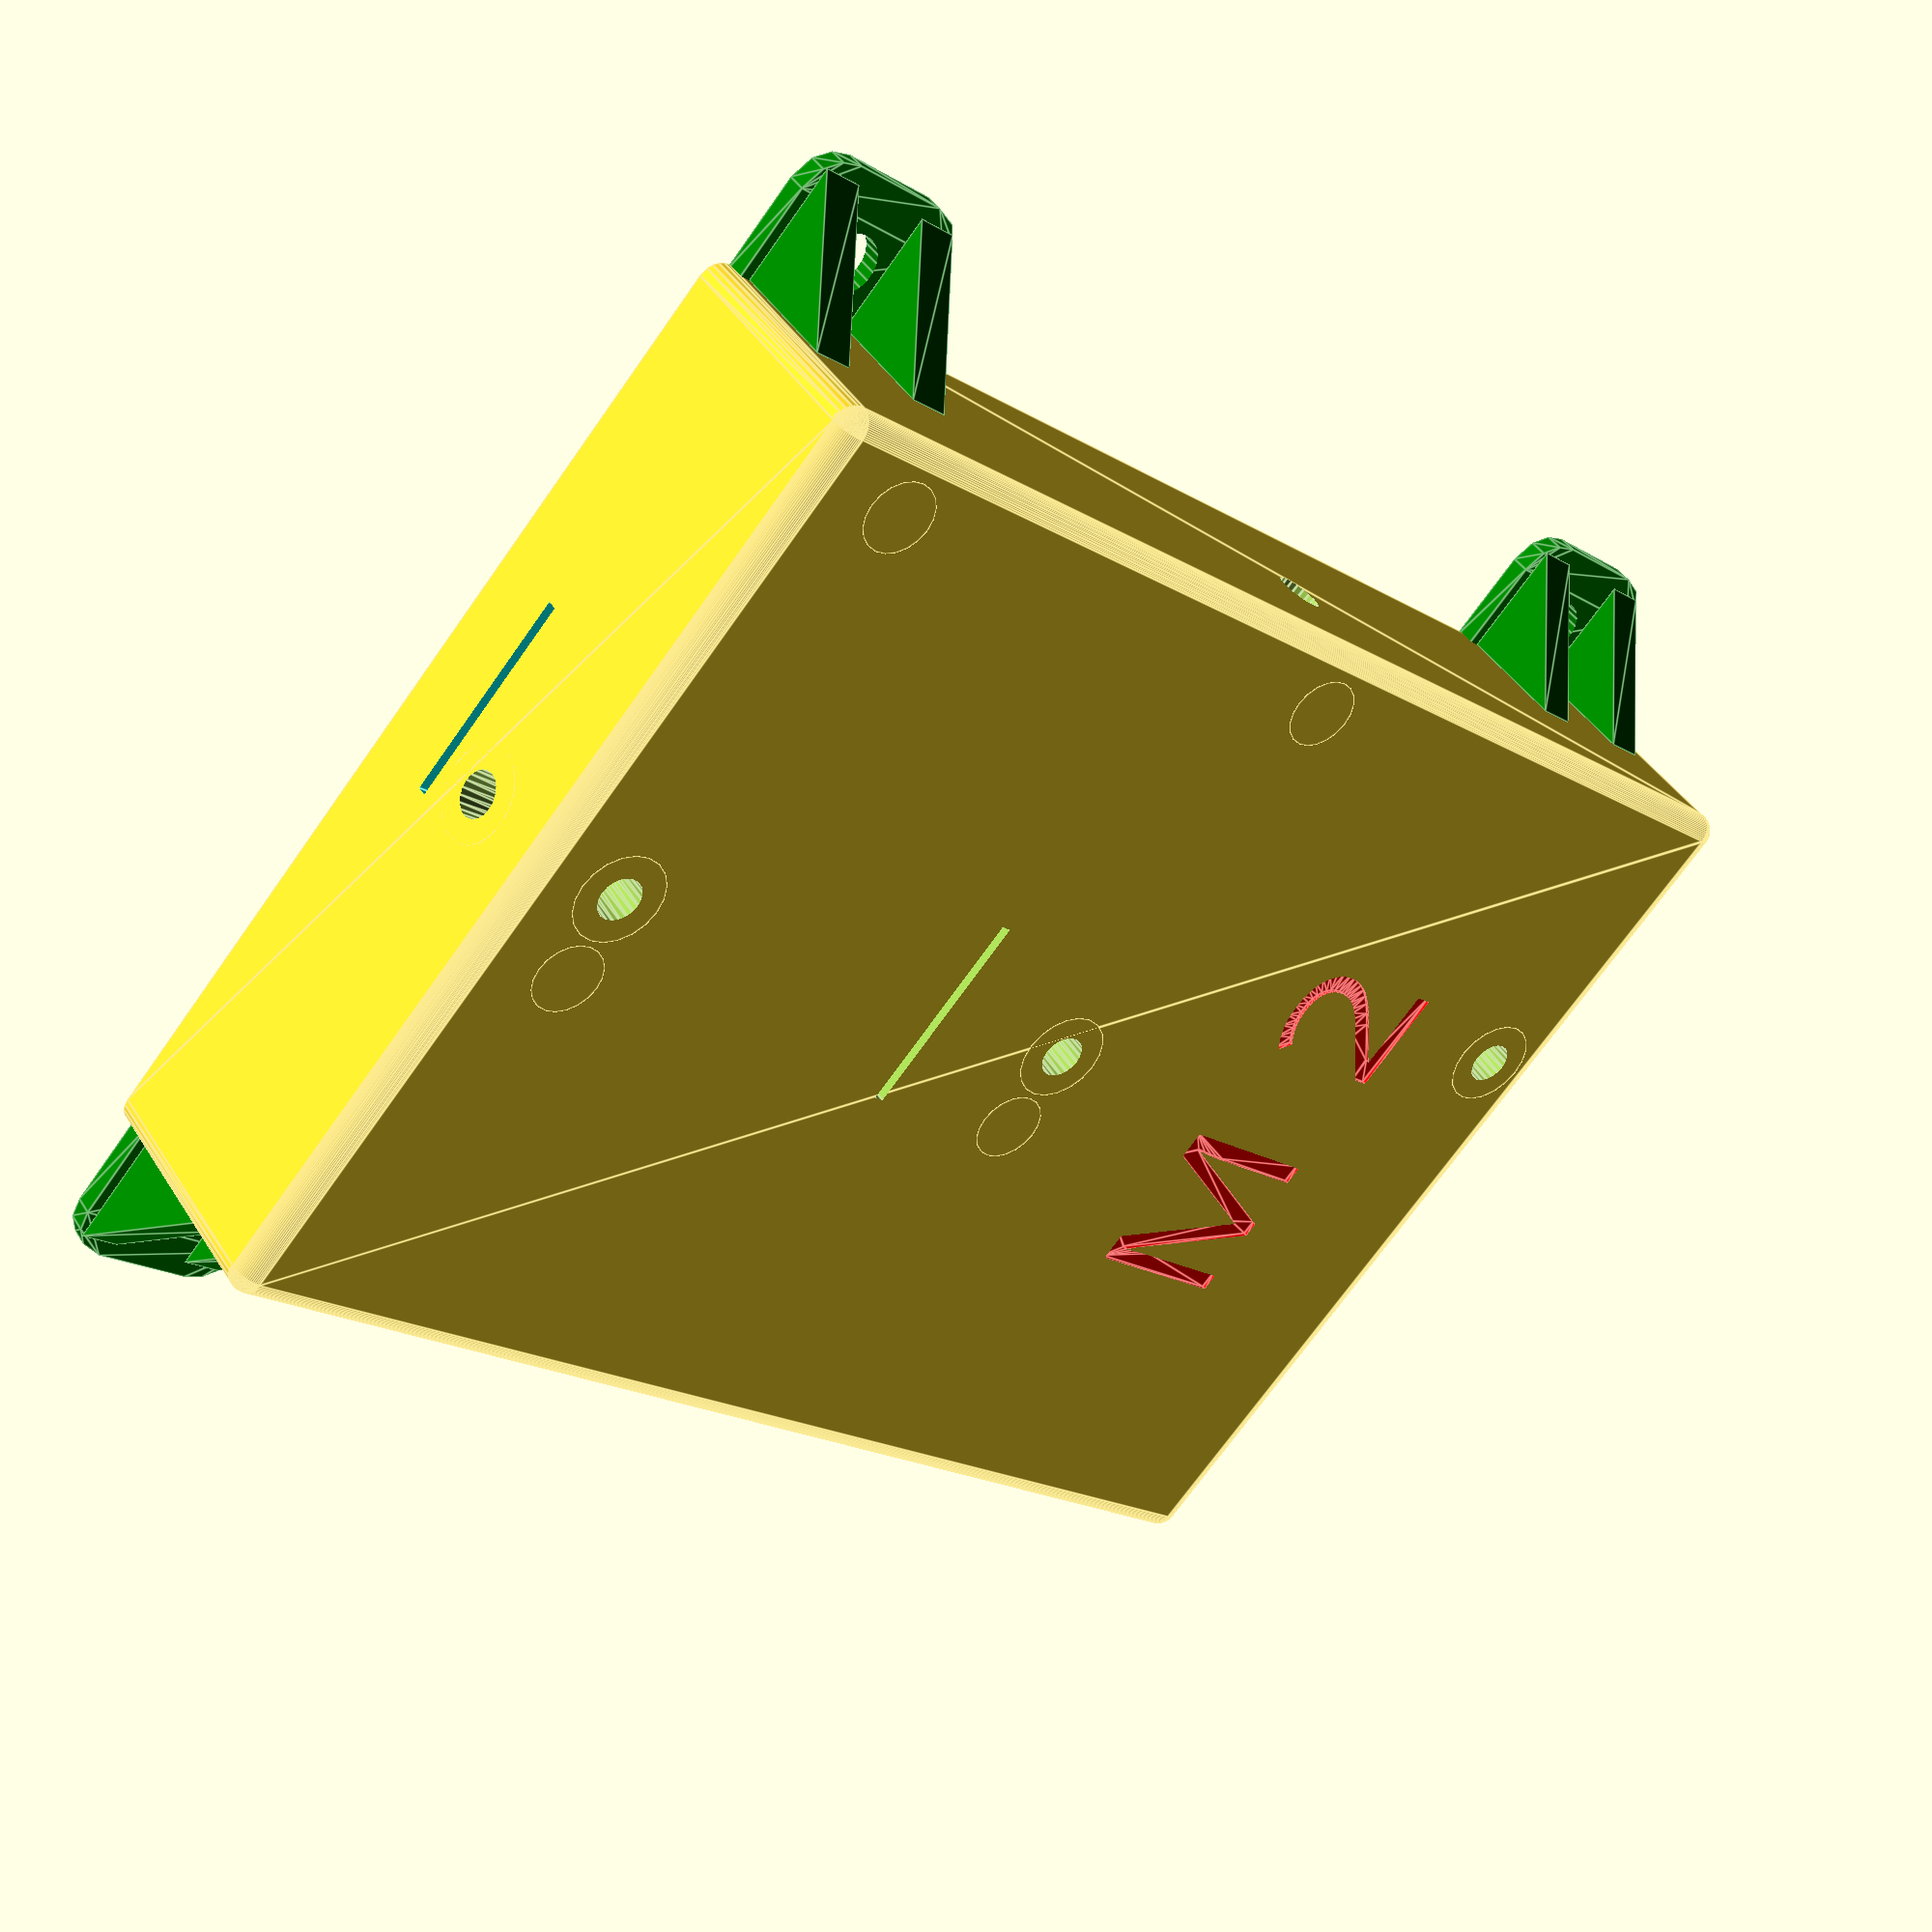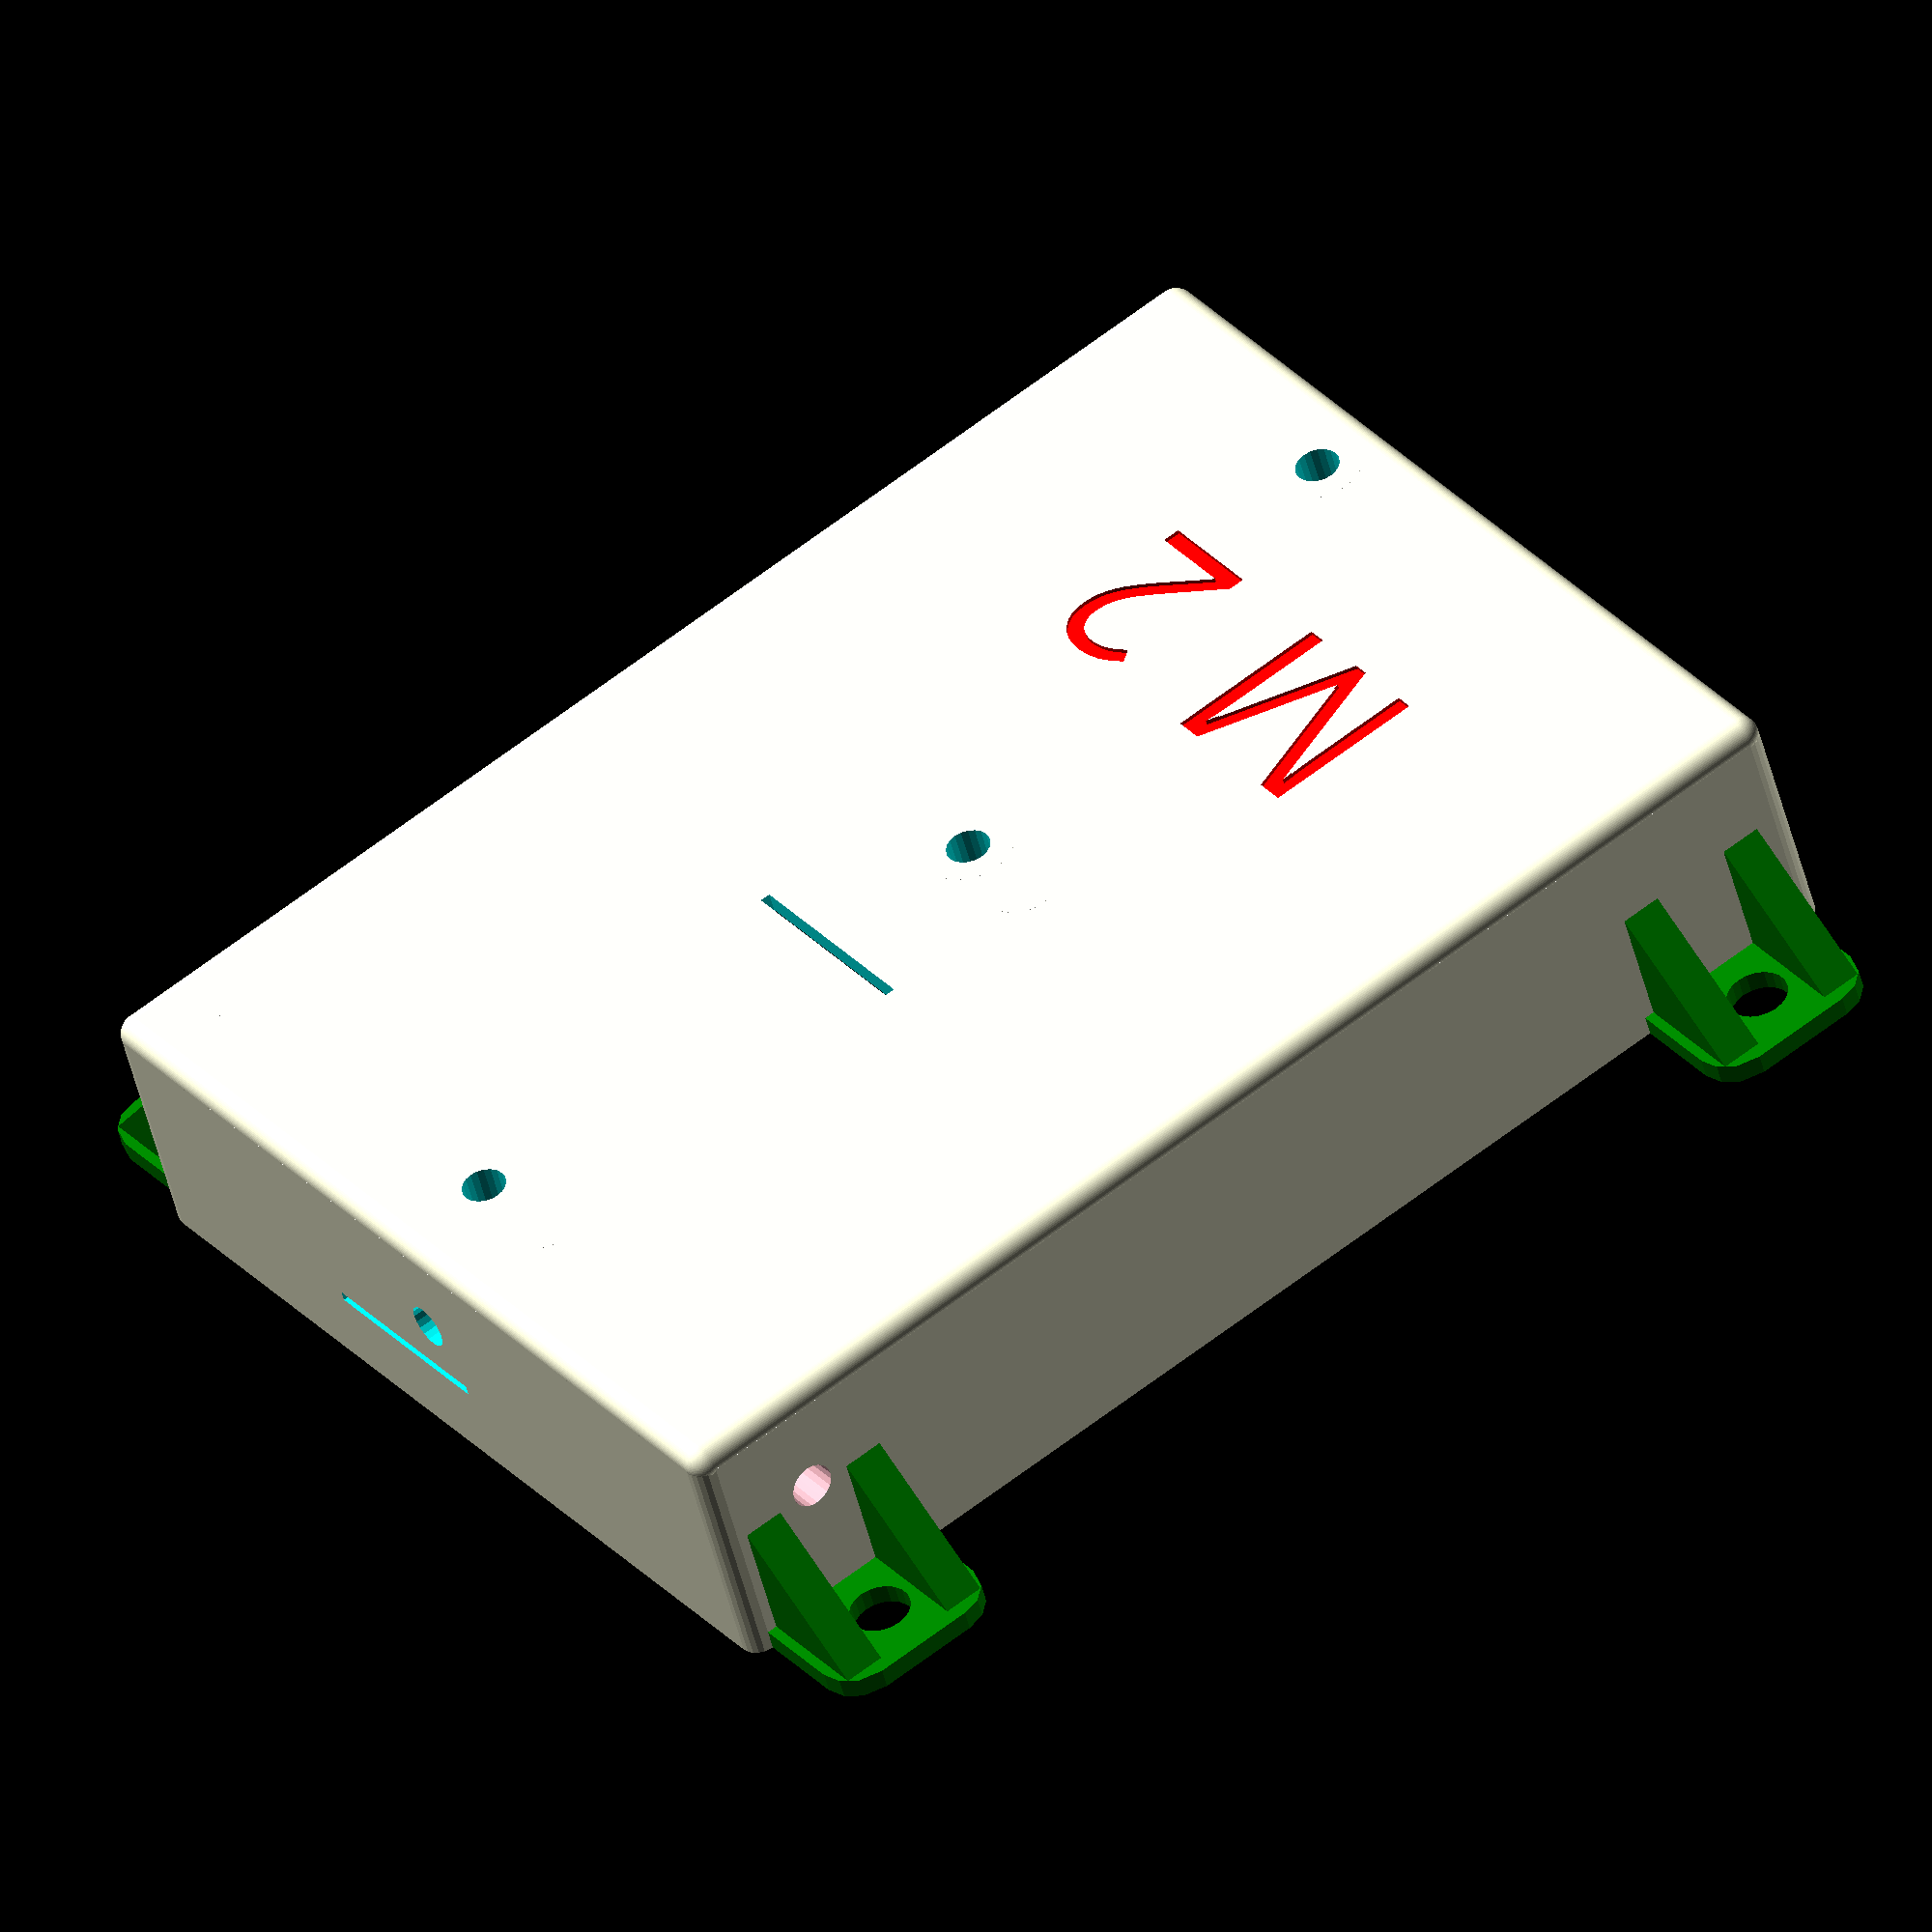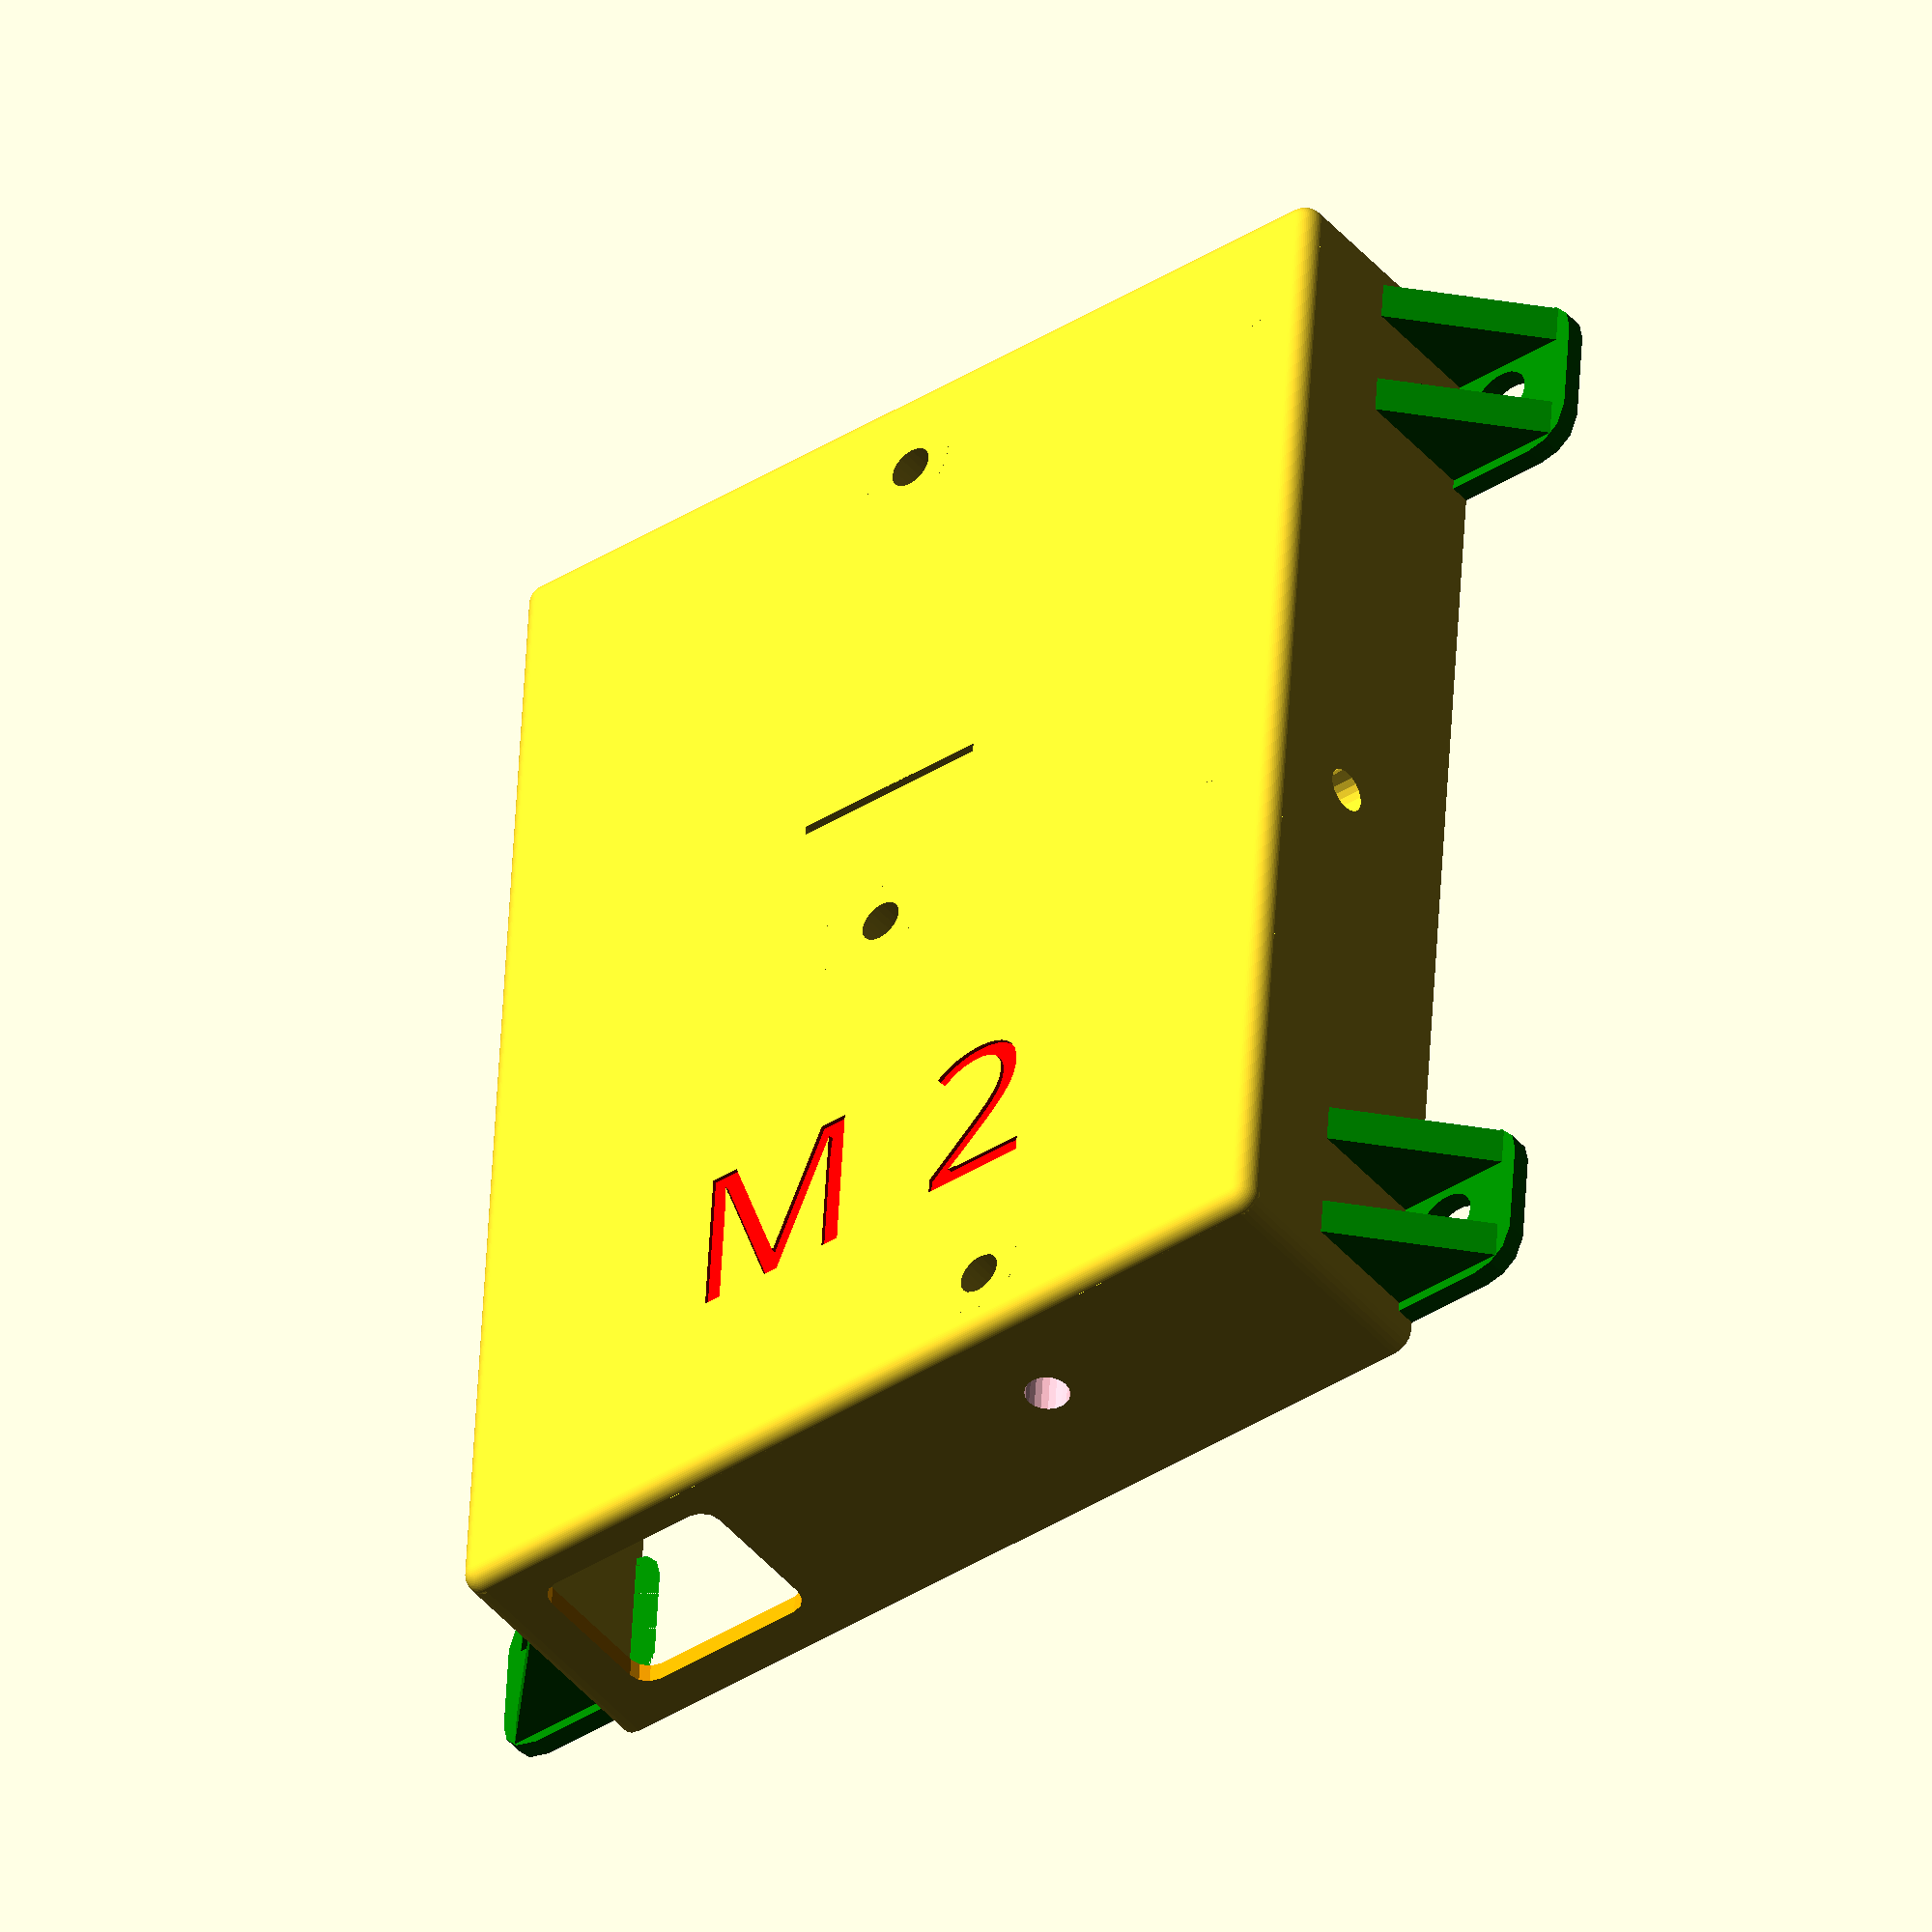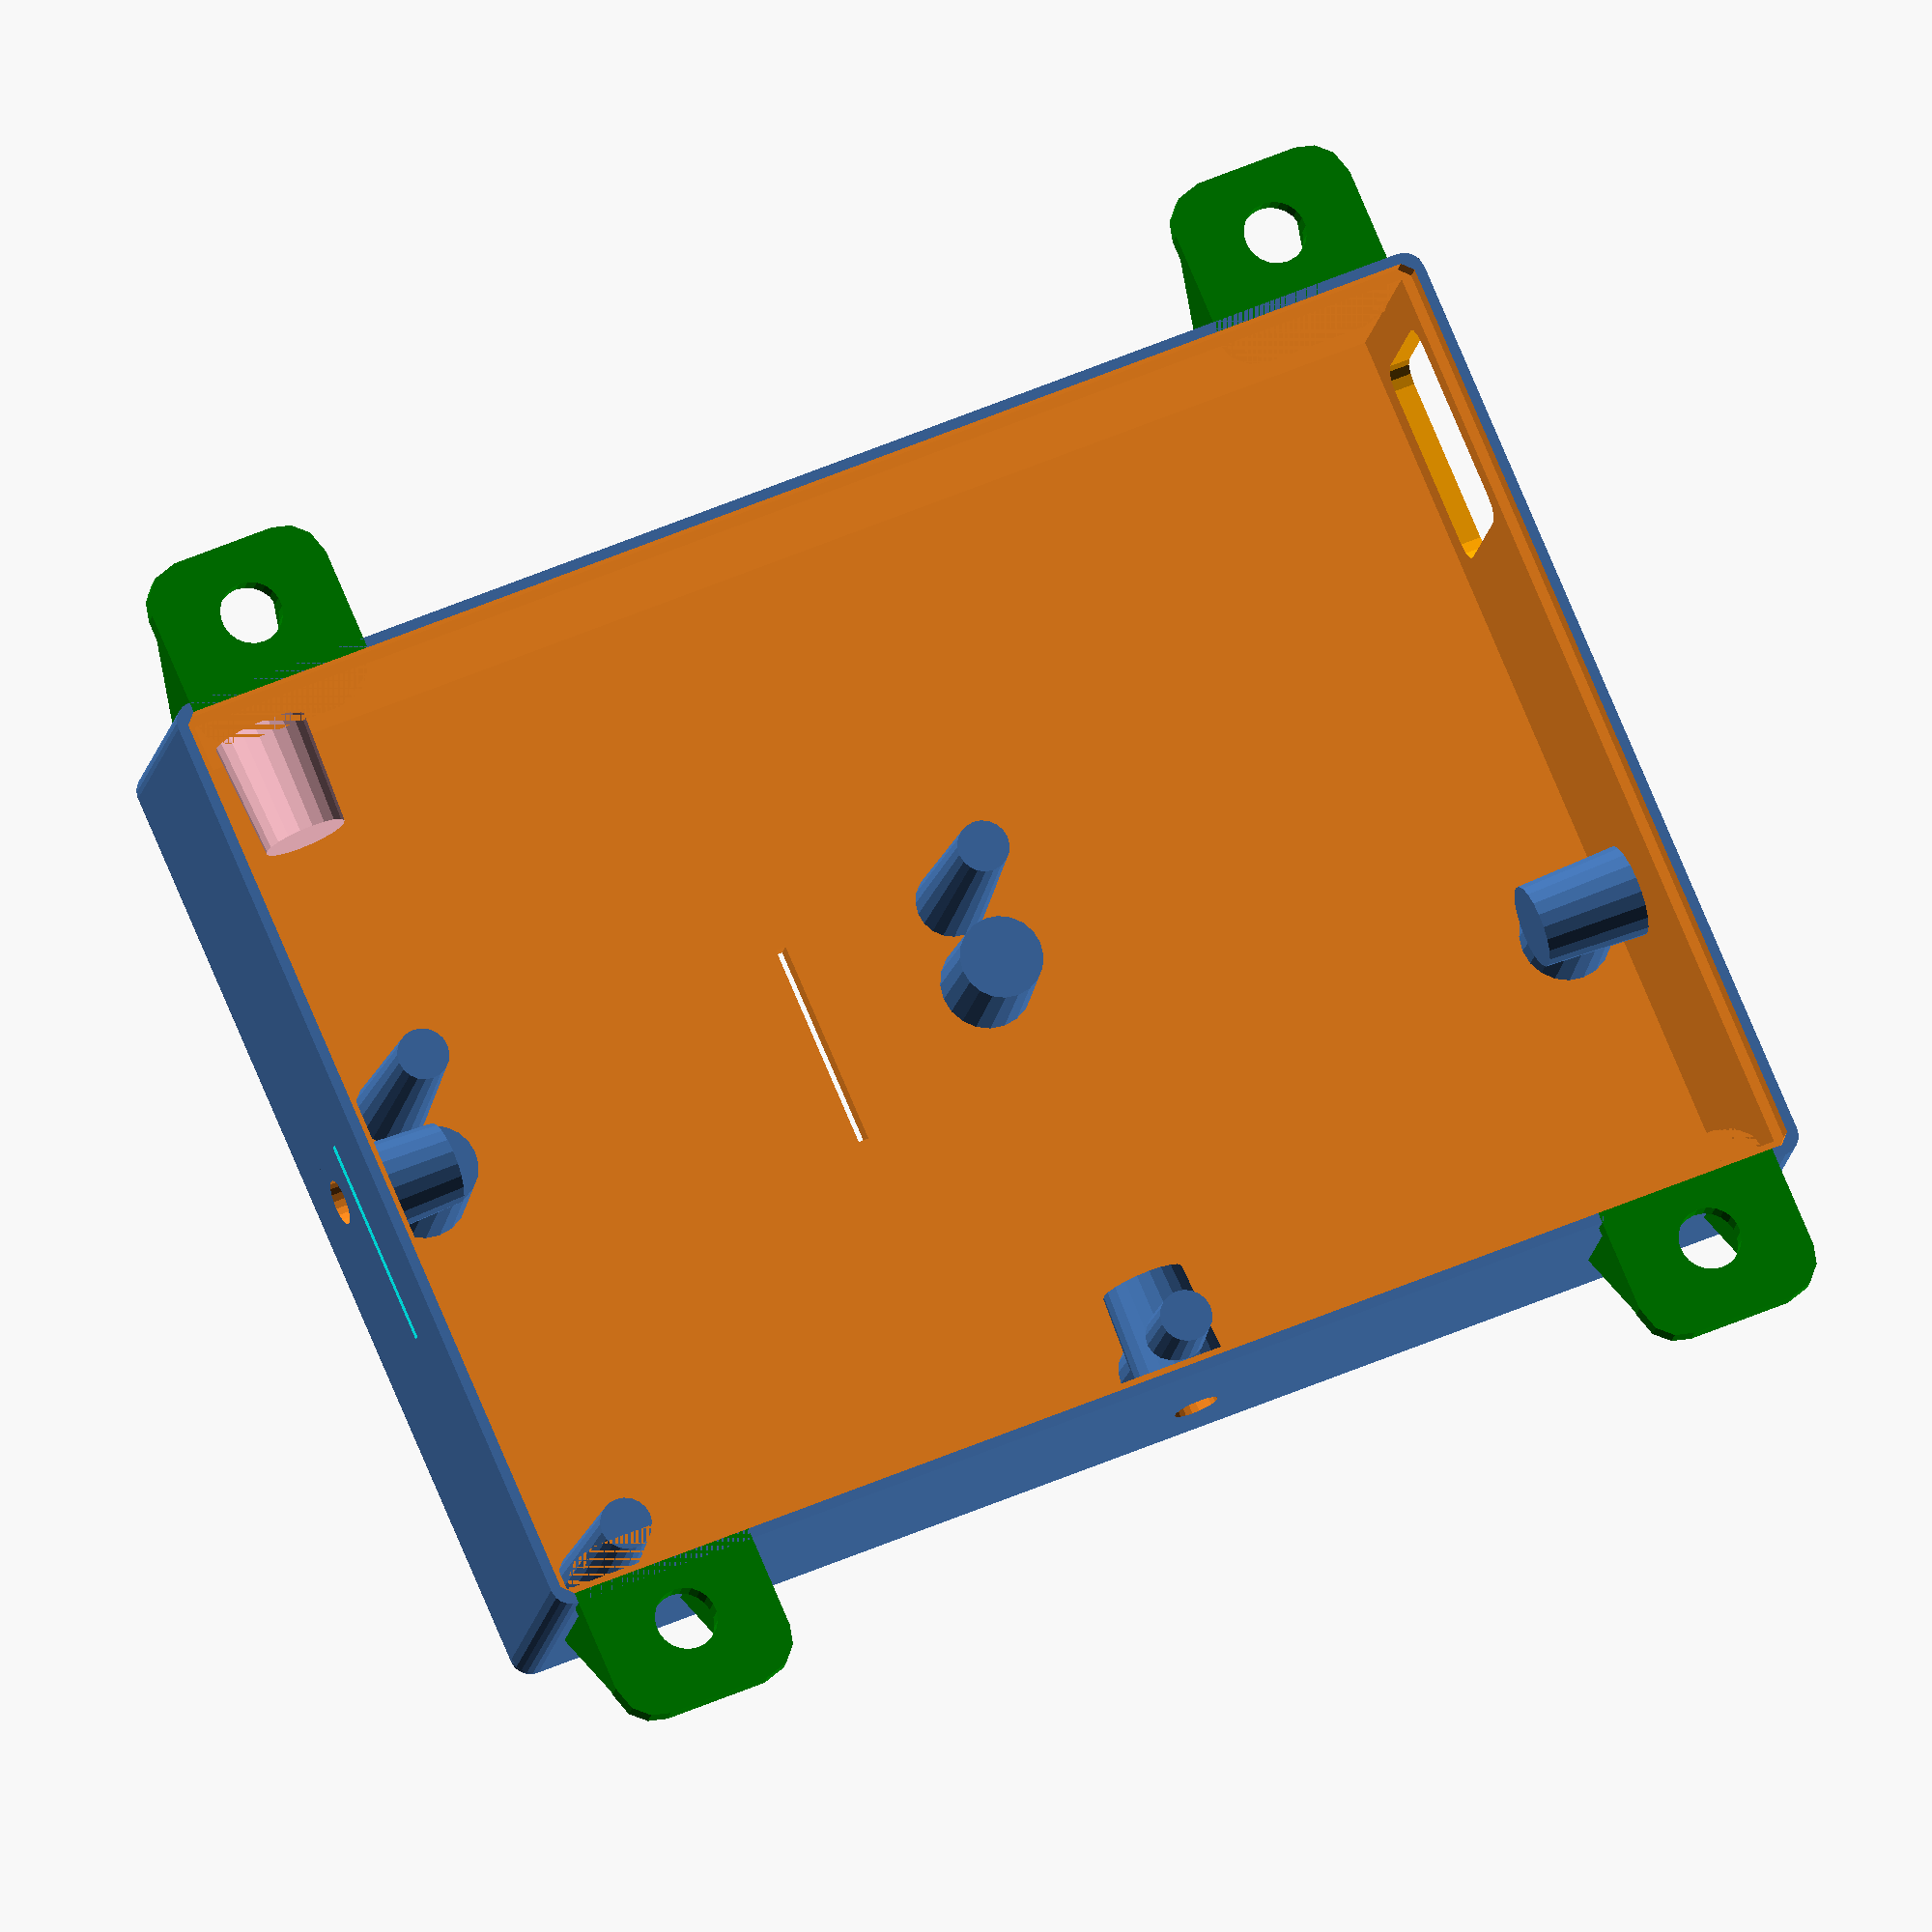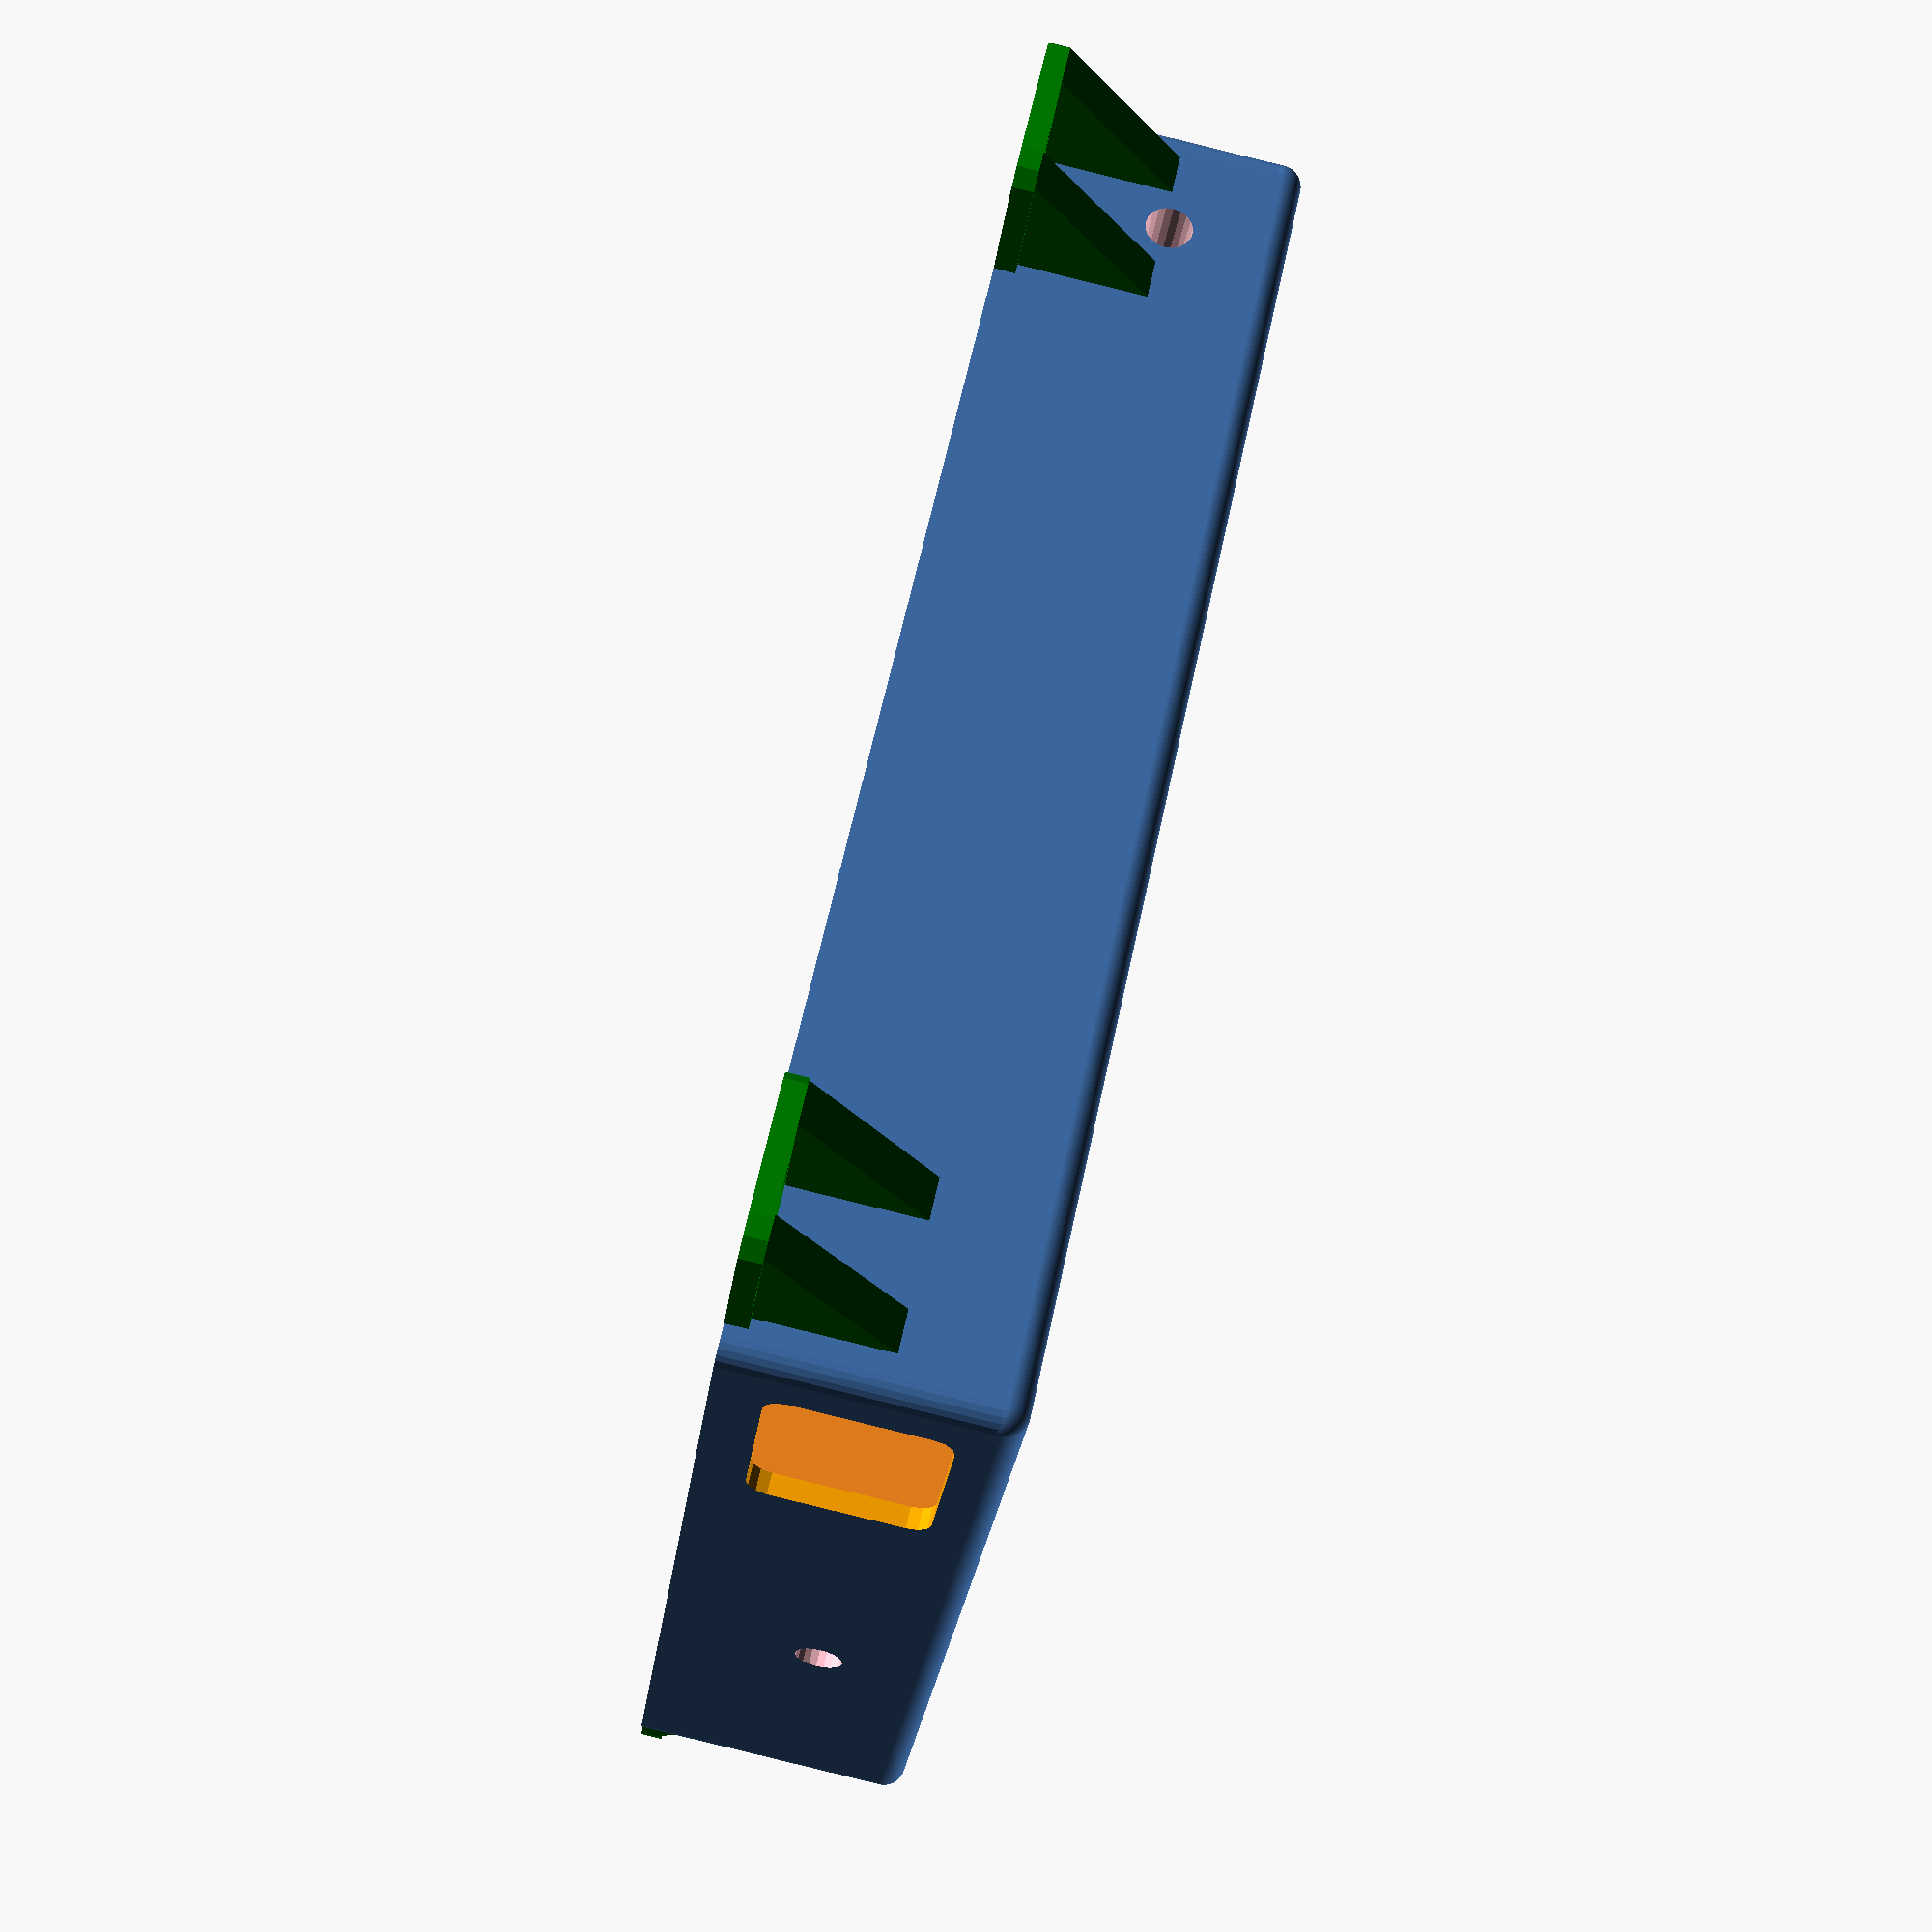
<openscad>
// Mbox2b.scad
// This is the lid
difference(){
union(){
// main tub
translate([-33,-35,0]){
difference(){    
    // main boss
//    linear_extrude(height=25.5)
union(){
    linear_extrude(height=23.5)
    offset(r=2,$fn=22)
    square([90,125]);
 
          // add dome lid?
         hull(){
         translate([0,0,23.5])
         color("pink")
         sphere(r=2,$fa=5, $fs=0.1);
         translate([90,0,23.5])
         color("pink")
         sphere(r=2,$fa=5, $fs=0.1);
         translate([90,125,23.5])
         color("pink")
         sphere(r=2,$fa=5, $fs=0.1);
         translate([0,125,23.5])
         color("pink")
         sphere(r=2,$fa=5, $fs=0.1);
    }
}
    // first cutout 1 mm inward
    translate([0,0,-0.1])    
    linear_extrude(height=2.1)
    offset(r=1)
    square([90,125]);    
    // second cutout 2 mm inward
    translate([0,0,0])    
    linear_extrude(height=23.5)
    offset(r=0)
    square([90,125]);    
    
    // cutout for PoE cable in
    color("orange")
    translate([6,0.5,6.5]) 
    rotate([90,0,0])
    linear_extrude(height=4)
    offset(r=2,$fn=12)
    square([16,12]);
 } 
}   // end of translate for base    

// posts for the pi
translate([52.5,81.5,4.5]){
    cylinder(r1=2.5,r2=3.5,h=21,$fn=20);
}    
translate([52.5,23.5,4.5]){
    cylinder(r1=2.5,r2=3.5,h=21,$fn=20);
}    
translate([3.5,81.5,4.5]){
    cylinder(r1=2.5,r2=3.5,h=21,$fn=20);
}    
translate([3.5,23.5,4.5]){
    cylinder(r1=2.5,r2=3.5,h=21,$fn=20);
}    

// socket bosses for the camera pole
translate([12,23.5,14.5]){
    cylinder(r1=4,r2=4.5,h=11,$fn=20);
}    
translate([12,82,14.5]){
    cylinder(r1=4,r2=4.5,h=11,$fn=20);
}    
translate([27,-30,14.5]){
    cylinder(r1=4,r2=4.5,h=11,$fn=20);
}    
translate([12,81,14.5]){
    rotate([-90,0,0])
    cylinder(r1=4,r2=4.5,h=11,$fn=20);
}    
translate([46,23.5,14.5]){
    rotate([0,90,0])
    cylinder(r1=4,r2=4.5,h=11,$fn=20);
}    
translate([27,-25,14.5]){
    rotate([0,90,-90])
    cylinder(r1=4,r2=4.5,h=11,$fn=20);
}    
translate([-22,81,14.5]){
    color("pink")
    rotate([0,90,180])
    cylinder(r1=4,r2=4.5,h=11,$fn=20);
}    

}  // end of union

// cut socket holes for the camera pole
translate([12,23.5,15.5]){
    cylinder(r1=2,r2=2.2,h=12.1,$fn=20);
}    
translate([12,82,15.5]){
    cylinder(r1=2,r2=2.2,h=12.1,$fn=20);
}    
translate([27,-30,15.5]){
    cylinder(r1=2,r2=2.2,h=12.1,$fn=20);
}    
translate([12,81.5,14.5]){
    rotate([-90,0,0])
    cylinder(r1=2,r2=2.2,h=11,$fn=20);
}    
translate([48.5,23.5,14.5]){
    rotate([0,90,0])
    cylinder(r1=2,r2=2.2,h=11,$fn=20);
}    
translate([27,-26,14.5]){
    rotate([0,90,-90])
    color("pink")
    cylinder(r1=2,r2=2.2,h=12,$fn=20);
}    
translate([-23,81,14.5]){
    color("pink")
    rotate([0,90,180])
    cylinder(r1=2,r2=2.2,h=12.1,$fn=20);
}    

// cut ribbon cable pass-thru
translate([2,40,23])
    cube([20,1,6]);

// cut ribbon cable pass-thru
translate([8,88,8])
    color("cyan")
    cube([20,6,1]);

// cut text
translate ([12,-8,25.1]) color("red") 
    linear_extrude(height=0.5){
    text("M 2", font = "Open Sans:style=plain", size=16,halign="center",valign="center",spacing=1.1);
    }
      
// cut tiny holes in posts for the pi
// don't go all the way thru to the top surface
translate([52.5,81.5,5.0]){
    cylinder(r1=1.5,r2=2.5,h=20.2,$fn=8);
}    
translate([52.5,23.5,5.0]){
    cylinder(r1=1.5,r2=2.5,h=20.2,$fn=8);
}    
translate([3.5,81.5,5.0]){
    cylinder(r1=1.5,r2=2.5,h=20.2,$fn=8);
}    
translate([3.5,23.5,5.0]){
    cylinder(r1=1.5,r2=2.5,h=20.2,$fn=8);
}    

}   // end of difference
  

// mounting ears
px1=[ [0,0], [11.5,0], [0,12] ];

difference(){
color("green")
union(){
translate([-44,76,0])    {
    difference(){
        linear_extrude(height=2)
        offset(r=4)
        square([10,10]);    
        
        translate([3,5,-1])
        cylinder(r=3,h=4,$fn=22);
    }    
    translate([9,-3,2])
    rotate([90,0,180])
    linear_extrude(height=4)
    polygon(points=px1);
    translate([9,9,2])
    rotate([90,0,180])
    linear_extrude(height=4)
    polygon(points=px1);
}
translate([-44,-30,0])    {
    difference(){
        linear_extrude(height=2)
        offset(r=4)
        square([10,10]);    
        
        translate([3,5,-1])
        cylinder(r=3,h=4,$fn=22);
    }
    translate([9,-3,2])
    rotate([90,0,180])
    linear_extrude(height=4)
    polygon(points=px1);
    translate([9,9,2])
    rotate([90,0,180])
    linear_extrude(height=4)
    polygon(points=px1);
}
translate([58,76,0])    {
    difference(){
        linear_extrude(height=2)
        offset(r=4)
        square([10,10]);    
        
        translate([6,5,-1])
        cylinder(r=3,h=4,$fn=22);
    }
    translate([1,1,2])
    rotate([90,0,0])
    linear_extrude(height=4)
    polygon(points=px1);
    translate([1,13,2])
    rotate([90,0,0])
    linear_extrude(height=4)
    polygon(points=px1);
}
translate([58,-30,0])    {
    difference(){
        linear_extrude(height=2)
        offset(r=4)
        square([10,10]);    
        
        translate([6,5,-1])
        cylinder(r=3,h=4,$fn=22);
    }
    translate([1,1,2])
    rotate([90,0,0])
    linear_extrude(height=4)
    polygon(points=px1);
    translate([1,13,2])
    rotate([90,0,0])
    linear_extrude(height=4)
    polygon(points=px1);
}
}

    translate([-33,-35,-0.1])
    linear_extrude(height=2.1)
    offset(r=1)
    square([90,125]);    
}




</openscad>
<views>
elev=137.5 azim=131.6 roll=209.6 proj=p view=edges
elev=226.9 azim=53.0 roll=166.8 proj=o view=solid
elev=225.3 azim=183.5 roll=142.1 proj=o view=wireframe
elev=196.3 azim=293.2 roll=9.2 proj=o view=solid
elev=87.1 azim=300.9 roll=256.2 proj=p view=wireframe
</views>
